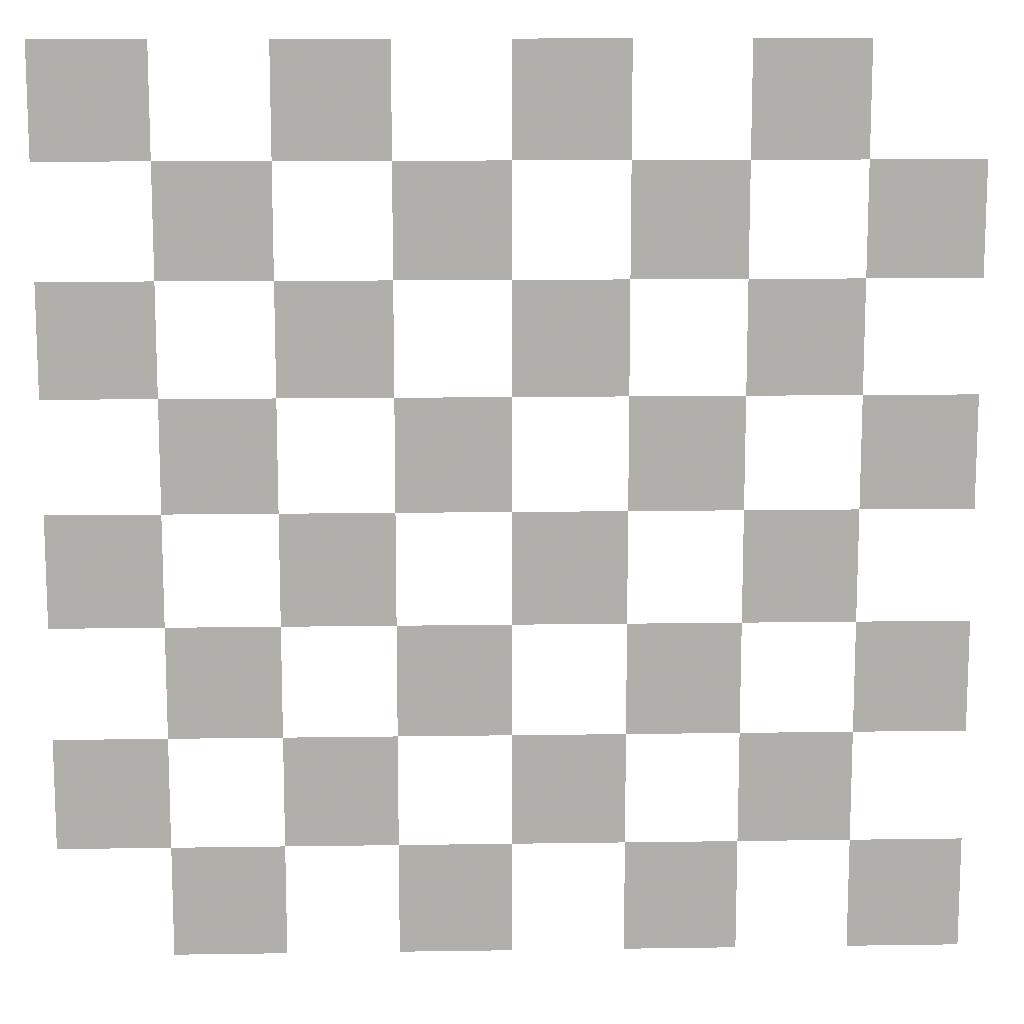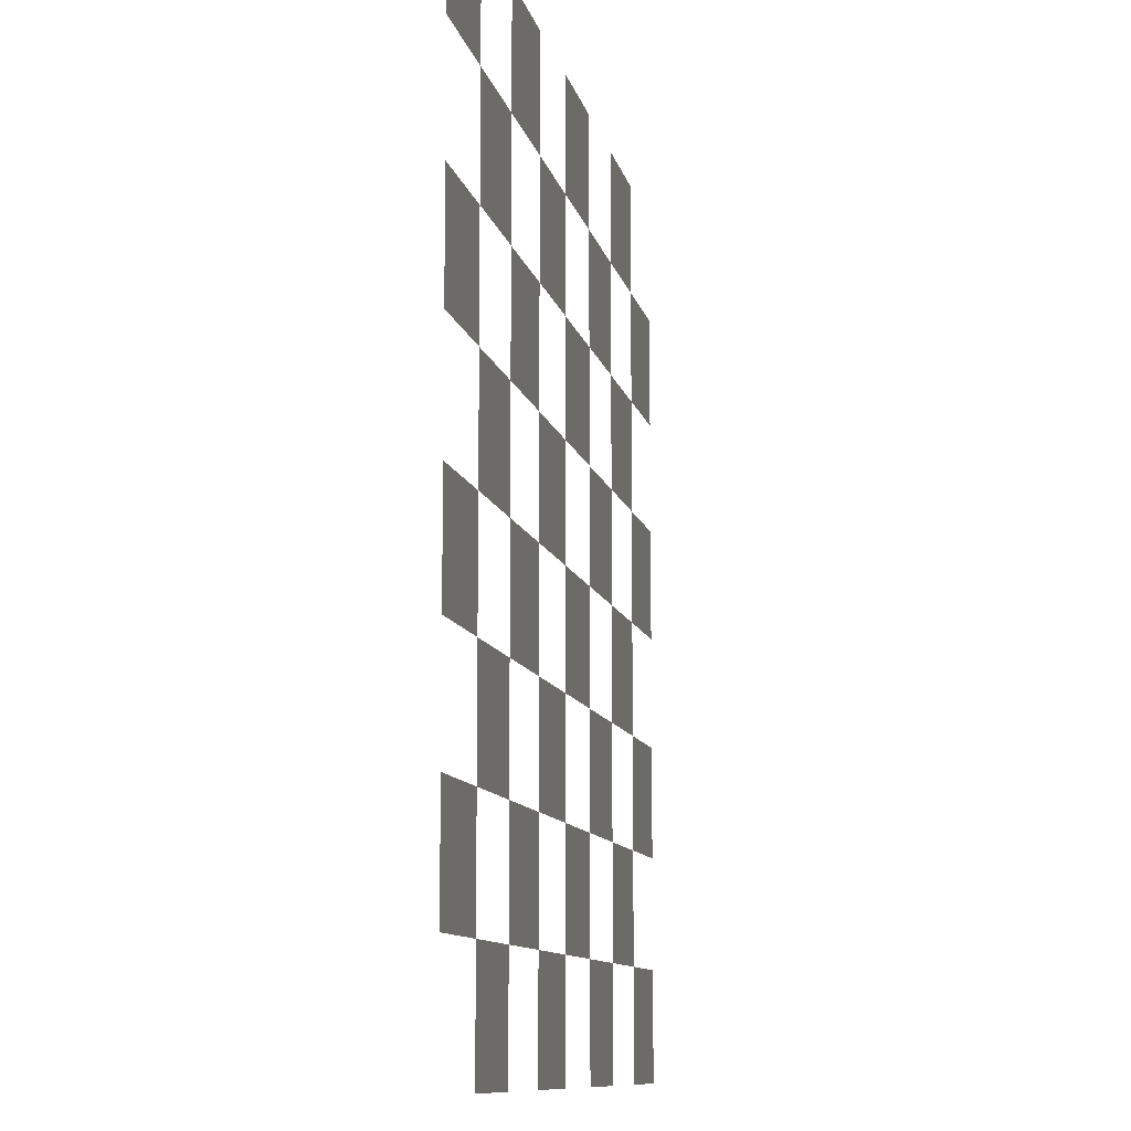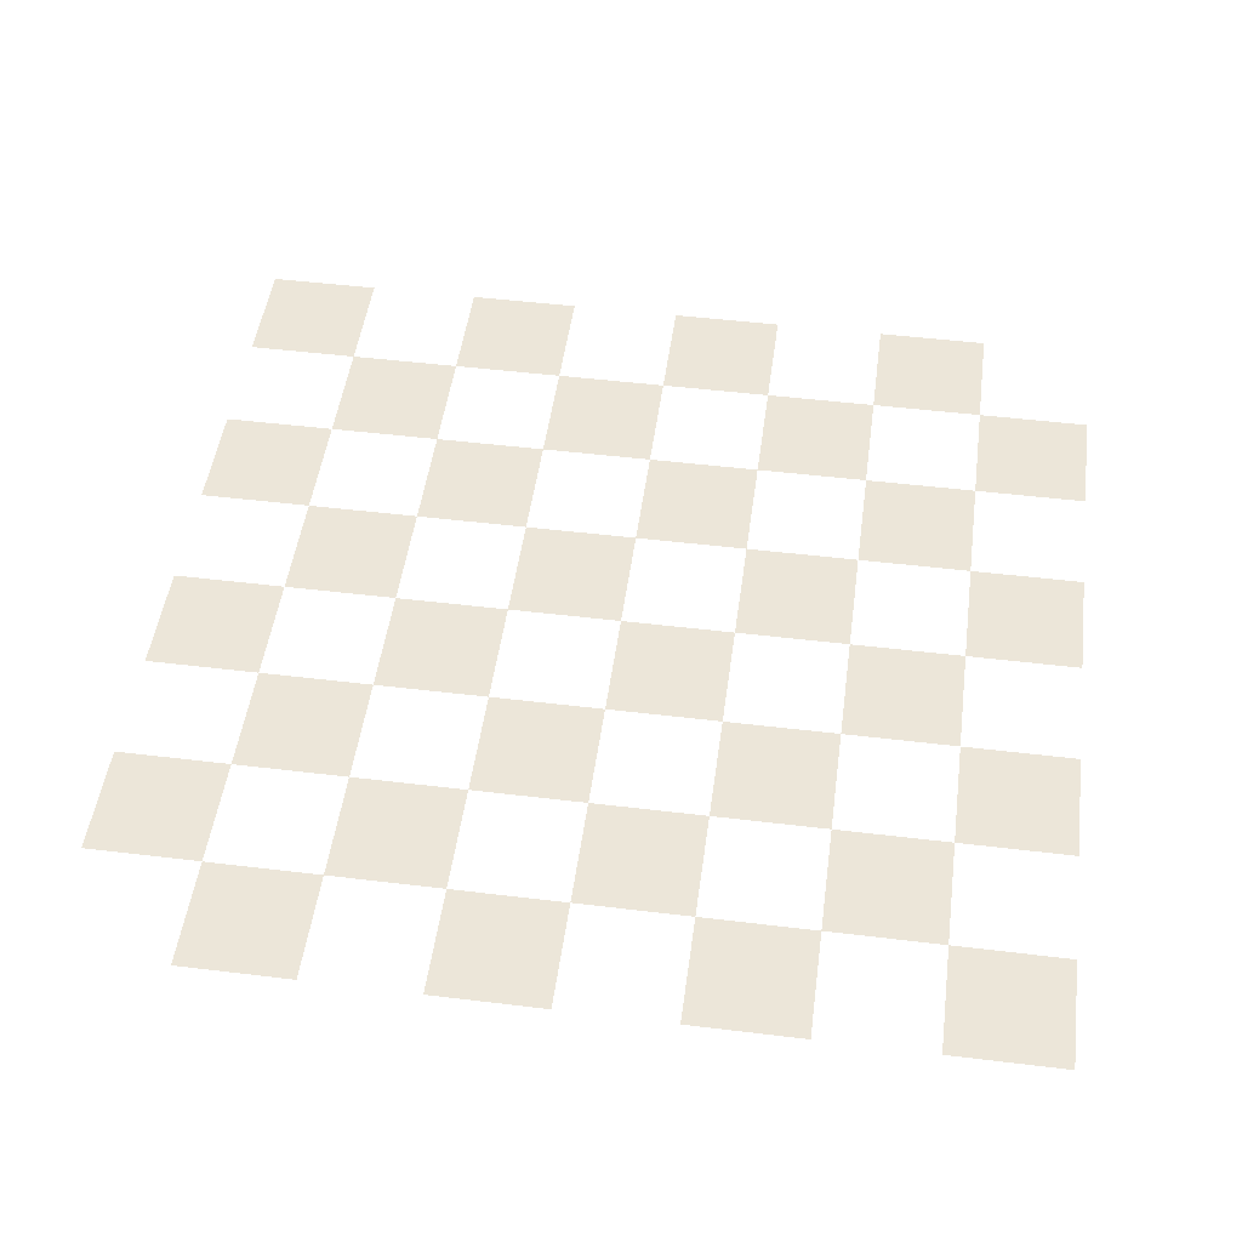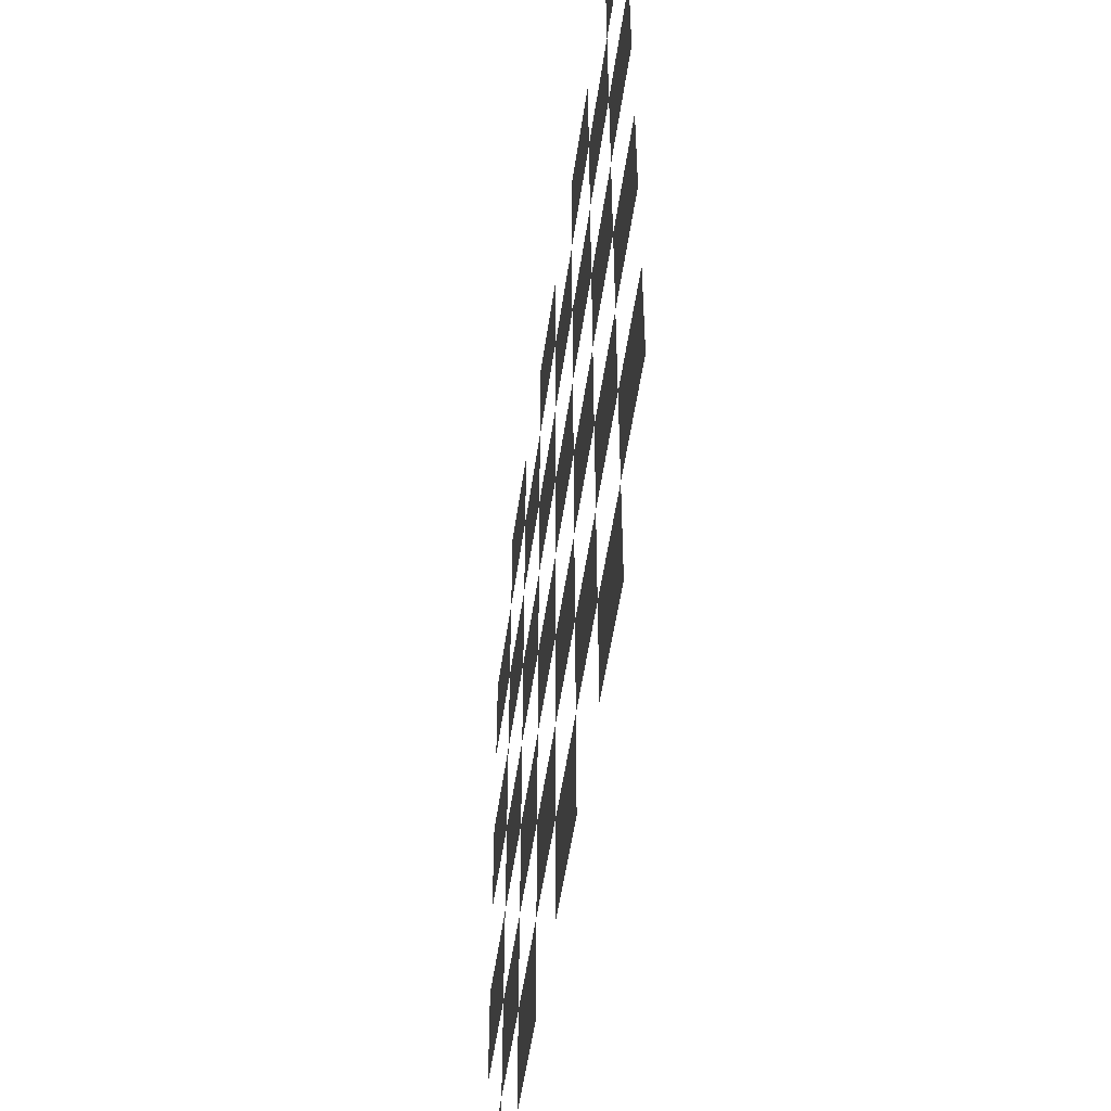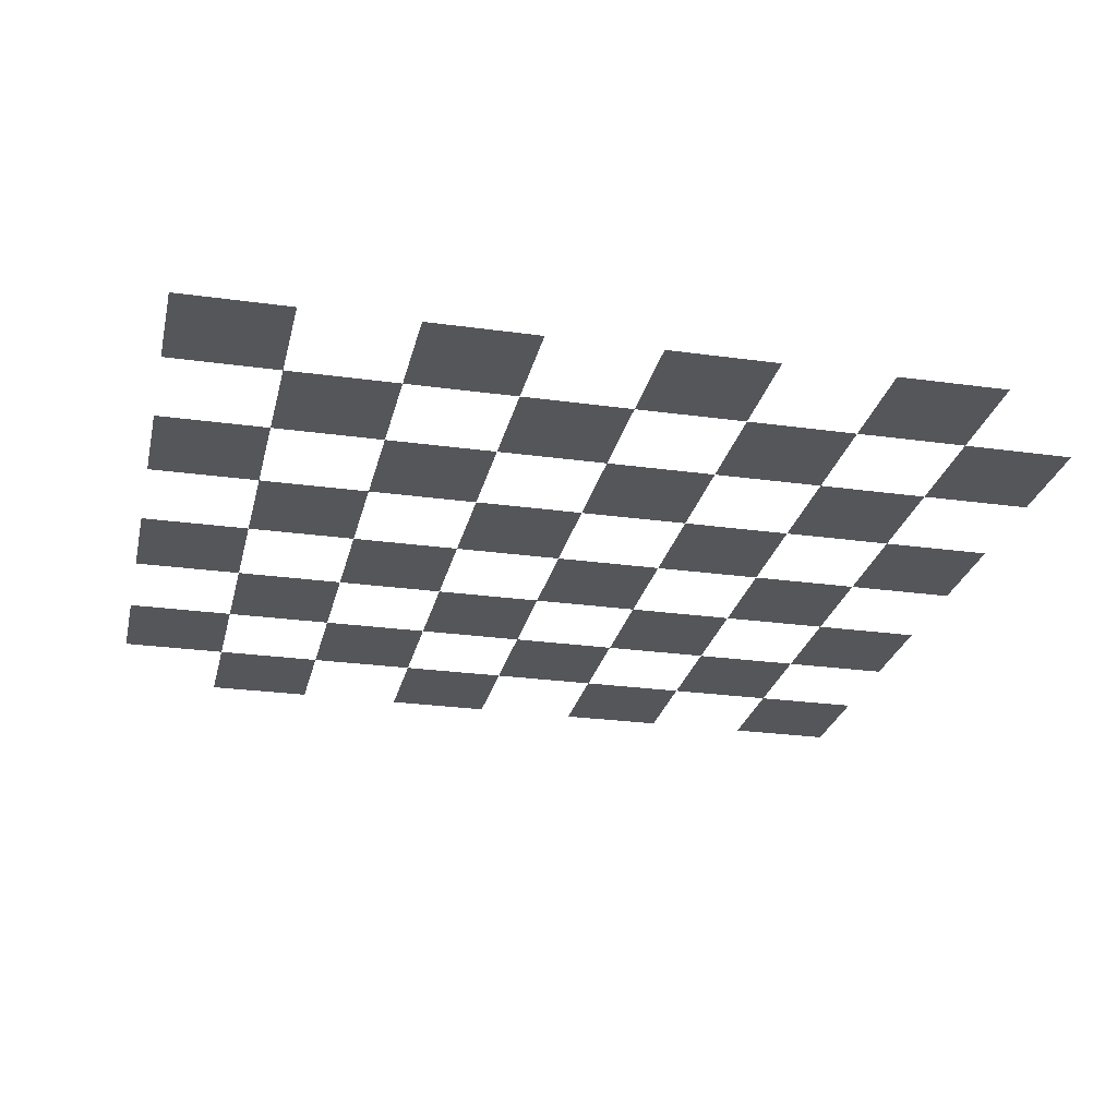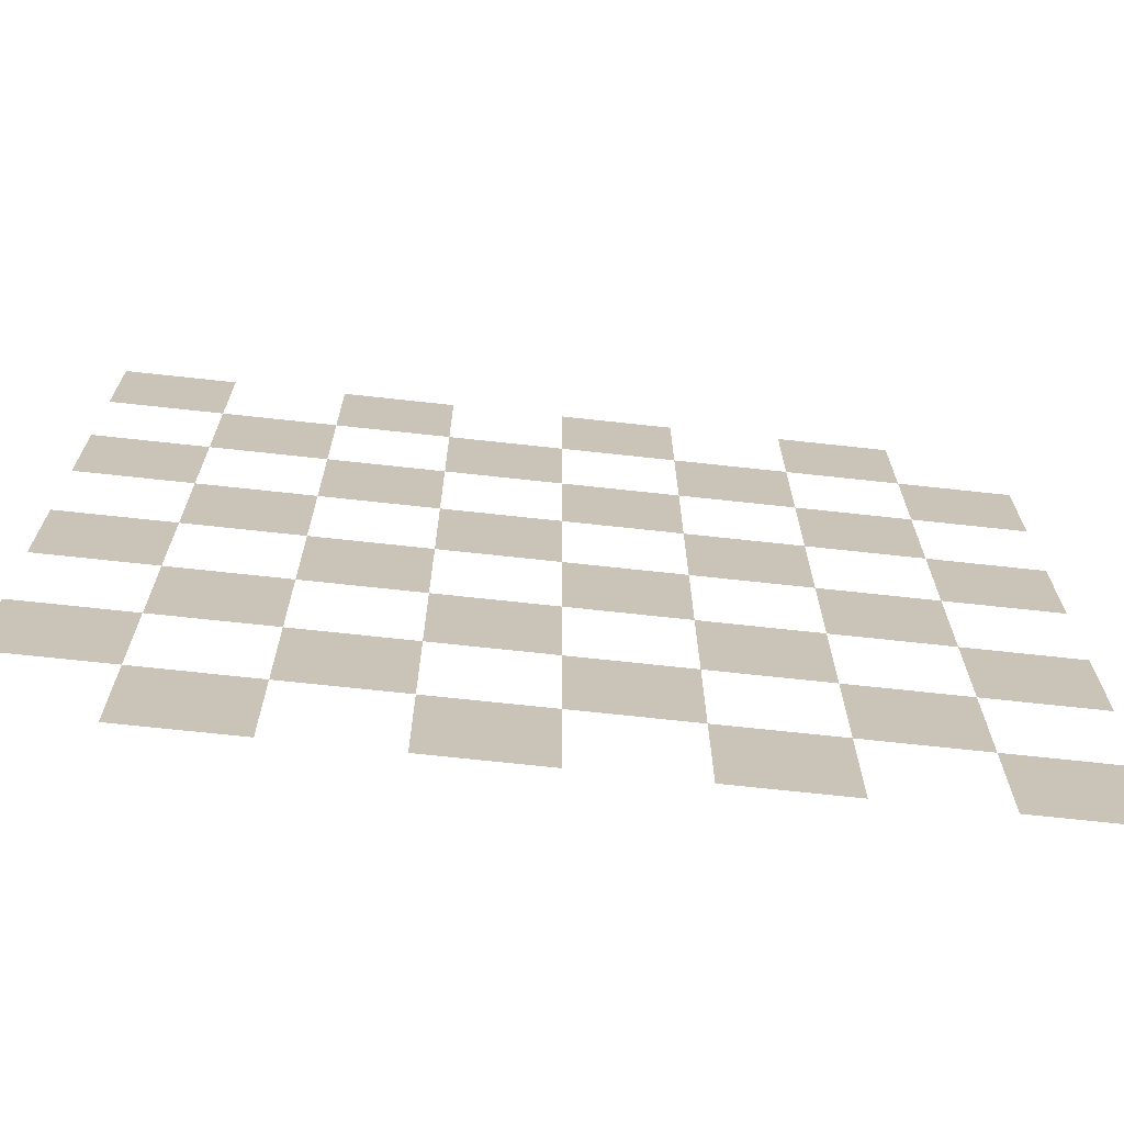
<metadata>
{"format":"obj","ext":"obj","renderer":"f3d","projection":"perspective","resolution":1024,"background":"white","views":[{"elev":12.2,"azim":178.0,"up":"+Z"},{"elev":-9.9,"azim":101.3,"up":"+Z"},{"elev":48.9,"azim":7.7,"up":"+Y"},{"elev":-51.7,"azim":82.0,"up":"+Z"},{"elev":-25.8,"azim":77.5,"up":"+Y"},{"elev":-70.5,"azim":173.8,"up":"+Z"}]}
</metadata>
<code>
v -0.8281 0 -0.8281
v 0.8281 0 -0.8281
v 0.8281 -0.03125 -0.8281
v -0.8281 -0.03125 -0.8281
v -0.8281 0 0.8281
v -0.8281 -0.03125 0.8281
v 0.8281 0 0.8281
v 0.8281 -0.03125 0.8281
v 0.5859 -0.03125 -0.7812
v 0.5859 -0.03125 -0.8281
v 0.7812 -0.03125 -0.7812
v 0.5859 -0.03125 -0.5859
v 0.3906 -0.03125 -0.5859
v 0.3906 -0.03125 -0.7812
v 0.3906 -0.03125 -0.8281
v 0.1953 -0.03125 -0.7812
v 0.1953 -0.03125 -0.8281
v 0 -0.03125 -0.7812
v 0 -0.03125 -0.8281
v -0.1953 -0.03125 -0.7812
v -0.1953 -0.03125 -0.8281
v -0.3906 -0.03125 -0.7812
v -0.3906 -0.03125 -0.8281
v -0.5859 -0.03125 -0.8281
v -0.5859 -0.03125 -0.7812
v -0.7812 -0.03125 -0.7812
v -0.7812 -0.03125 -0.5859
v -0.8281 -0.03125 -0.5859
v -0.7812 -0.03125 -0.3906
v -0.8281 -0.03125 -0.3906
v -0.7812 -0.03125 -0.1953
v -0.8281 -0.03125 -0.1953
v -0.7812 -0.03125 0
v -0.8281 -0.03125 0
v -0.7812 -0.03125 0.1953
v -0.8281 -0.03125 0.1953
v -0.7812 -0.03125 0.3906
v -0.8281 -0.03125 0.3906
v -0.8281 -0.03125 0.5859
v -0.7812 -0.03125 0.5859
v -0.7812 -0.03125 0.7812
v -0.5859 -0.03125 0.7812
v -0.5859 -0.03125 0.8281
v -0.3906 -0.03125 0.7812
v -0.3906 -0.03125 0.8281
v -0.1953 -0.03125 0.7812
v -0.1953 -0.03125 0.8281
v 0 -0.03125 0.7812
v 0 -0.03125 0.8281
v 0.1953 -0.03125 0.7812
v 0.1953 -0.03125 0.8281
v 0.3906 -0.03125 0.7812
v 0.3906 -0.03125 0.8281
v 0.5859 -0.03125 0.8281
v 0.5859 -0.03125 0.7812
v 0.7812 -0.03125 0.7812
v 0.7812 -0.03125 0.5859
v 0.8281 -0.03125 0.5859
v 0.7812 -0.03125 0.3906
v 0.8281 -0.03125 0.3906
v 0.7812 -0.03125 0.1953
v 0.8281 -0.03125 0.1953
v 0.7812 -0.03125 0
v 0.8281 -0.03125 0
v 0.7812 -0.03125 -0.1953
v 0.8281 -0.03125 -0.1953
v 0.7812 -0.03125 -0.3906
v 0.8281 -0.03125 -0.3906
v 0.8281 -0.03125 -0.5859
v 0.7812 -0.03125 -0.5859
v 0.5859 -0.03125 -0.3906
v 0.3906 -0.03125 -0.3906
v 0.1953 -0.03125 -0.3906
v 0.1953 -0.03125 -0.5859
v 0 -0.03125 -0.5859
v -0.1953 -0.03125 -0.5859
v -0.3906 -0.03125 -0.5859
v -0.5859 -0.03125 -0.5859
v -0.3906 -0.03125 0.3906
v -0.3906 -0.03125 0.1953
v -0.1953 -0.03125 0.1953
v -0.1953 -0.03125 0.3906
v -0.3906 -0.03125 0.5859
v -0.5859 -0.03125 0.5859
v -0.5859 -0.03125 0.3906
v -0.5859 -0.03125 0.1953
v -0.3906 -0.03125 0
v -0.1953 -0.03125 0
v 0 -0.03125 0
v 0 -0.03125 0.1953
v 0 -0.03125 0.3906
v -0.1953 -0.03125 0.5859
v -0.5859 -0.03125 0
v -0.3906 -0.03125 -0.1953
v -0.1953 -0.03125 -0.1953
v 0 -0.03125 -0.1953
v 0.1953 -0.03125 -0.1953
v 0.1953 -0.03125 0
v 0.1953 -0.03125 0.1953
v 0.1953 -0.03125 0.3906
v 0 -0.03125 0.5859
v 0.3906 -0.03125 0.3906
v 0.3906 -0.03125 0.1953
v 0.5859 -0.03125 0.1953
v 0.5859 -0.03125 0.3906
v 0.3906 -0.03125 0.5859
v 0.1953 -0.03125 0.5859
v 0.3906 -0.03125 0
v 0.5859 -0.03125 0
v 0.5859 -0.03125 0.5859
v 0.5859 -0.03125 -0.1953
v 0.3906 -0.03125 -0.1953
v 0 -0.03125 -0.3906
v -0.1953 -0.03125 -0.3906
v -0.3906 -0.03125 -0.3906
v -0.5859 -0.03125 -0.3906
v -0.5859 -0.03125 -0.1953
f 1 2 3
f 1 3 4
f 1 4 5
f 5 4 6
f 5 6 7
f 7 6 8
f 7 8 2
f 2 8 3
f 9 10 3
f 9 3 11
f 9 14 10
f 10 14 15
f 15 14 16
f 15 16 17
f 17 16 18
f 17 18 19
f 19 18 20
f 19 20 21
f 21 20 22
f 21 22 23
f 23 22 24
f 24 22 25
f 24 25 4
f 4 25 26
f 4 26 27
f 4 27 28
f 28 27 29
f 28 29 30
f 30 29 31
f 30 31 32
f 32 31 33
f 32 33 34
f 34 33 35
f 34 35 36
f 36 35 37
f 36 37 38
f 38 37 39
f 39 37 40
f 39 40 6
f 6 40 41
f 6 41 42
f 6 42 43
f 43 42 44
f 43 44 45
f 45 44 46
f 45 46 47
f 47 46 48
f 47 48 49
f 49 48 50
f 49 50 51
f 51 50 52
f 51 52 53
f 53 52 54
f 54 52 55
f 54 55 8
f 8 55 56
f 8 56 57
f 8 57 58
f 58 57 59
f 58 59 60
f 60 59 61
f 60 61 62
f 62 61 63
f 62 63 64
f 64 63 65
f 64 65 66
f 66 65 67
f 66 67 68
f 68 67 69
f 69 67 70
f 69 70 3
f 3 70 11
f 9 11 12
f 11 70 12
f 12 71 72
f 12 72 13
f 13 74 14
f 14 74 16
f 18 75 76
f 18 76 20
f 22 77 78
f 22 78 25
f 79 80 81
f 79 81 82
f 79 83 84
f 79 84 85
f 80 86 87
f 81 88 89
f 81 89 90
f 82 91 92
f 83 92 44
f 84 42 41
f 84 41 40
f 85 37 86
f 86 37 35
f 86 93 87
f 87 94 95
f 87 95 88
f 89 96 97
f 89 97 98
f 90 99 91
f 91 99 100
f 91 101 92
f 92 46 44
f 102 103 104
f 102 104 105
f 102 106 107
f 102 107 100
f 103 99 108
f 104 109 63
f 104 63 61
f 105 59 110
f 106 110 52
f 107 50 48
f 107 48 101
f 52 110 55
f 111 71 67
f 111 67 65
f 111 109 108
f 111 108 112
f 72 112 97
f 72 97 73
f 73 113 74
f 74 113 75
f 76 114 115
f 76 115 77
f 78 116 29
f 78 29 27
f 99 98 108
f 95 114 113
f 95 113 96
f 117 116 115
f 117 115 94
f 117 93 33
f 117 33 31
f 110 59 57
f 9 12 13
f 9 13 14
f 12 70 71
f 13 72 73
f 13 73 74
f 16 74 75
f 16 75 18
f 20 76 77
f 20 77 22
f 25 78 27
f 25 27 26
f 79 82 83
f 79 85 80
f 80 85 86
f 80 87 88
f 80 88 81
f 81 90 82
f 82 90 91
f 82 92 83
f 83 44 42
f 83 42 84
f 84 40 85
f 85 40 37
f 86 35 93
f 87 93 94
f 88 95 96
f 88 96 89
f 89 98 90
f 90 98 99
f 91 100 101
f 92 101 46
f 102 105 106
f 102 100 103
f 103 100 99
f 103 108 109
f 103 109 104
f 104 61 105
f 105 61 59
f 105 110 106
f 106 52 50
f 106 50 107
f 107 101 100
f 55 110 57
f 55 57 56
f 111 65 109
f 111 112 71
f 71 112 72
f 73 97 96
f 73 96 113
f 75 113 114
f 75 114 76
f 77 115 116
f 77 116 78
f 108 98 112
f 112 98 97
f 117 94 93
f 117 31 116
f 116 31 29
f 46 101 48
f 94 115 114
f 94 114 95
f 35 33 93
f 109 65 63
f 71 70 67

</code>
